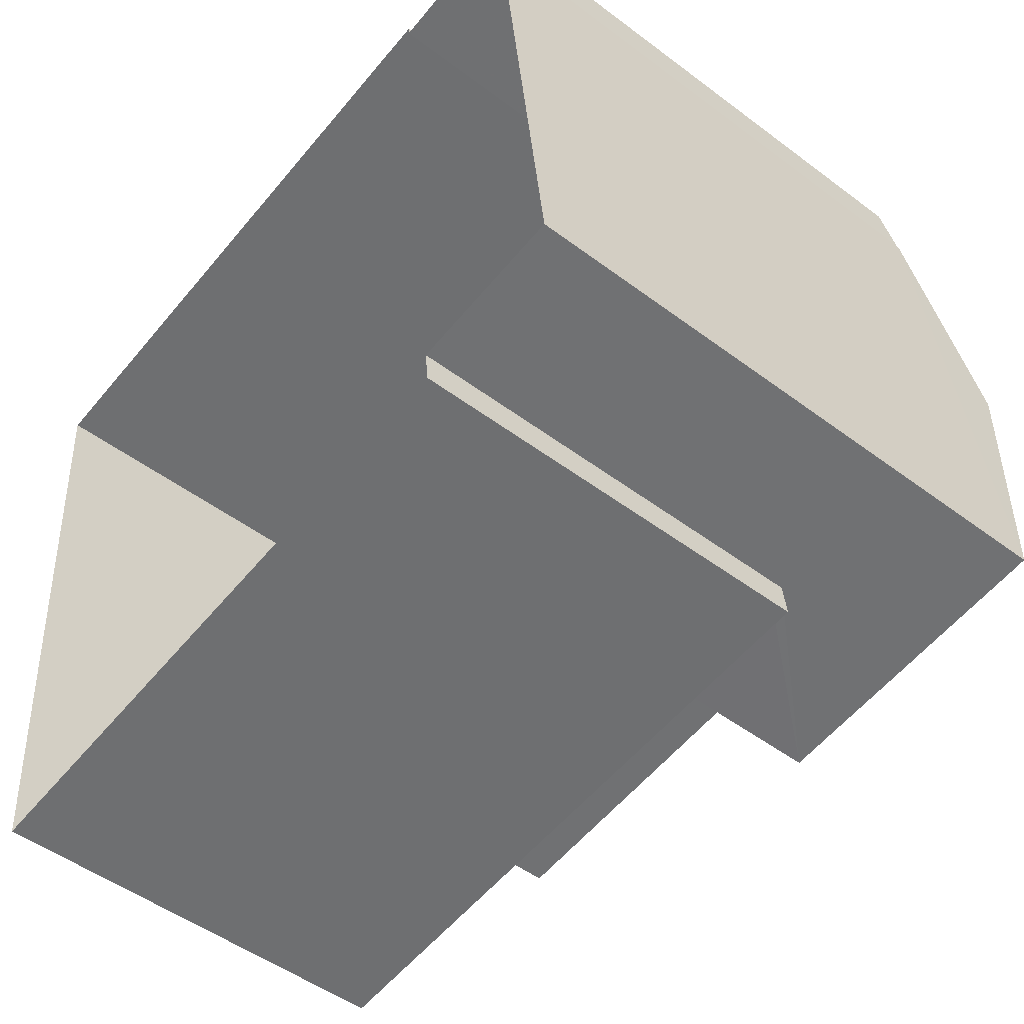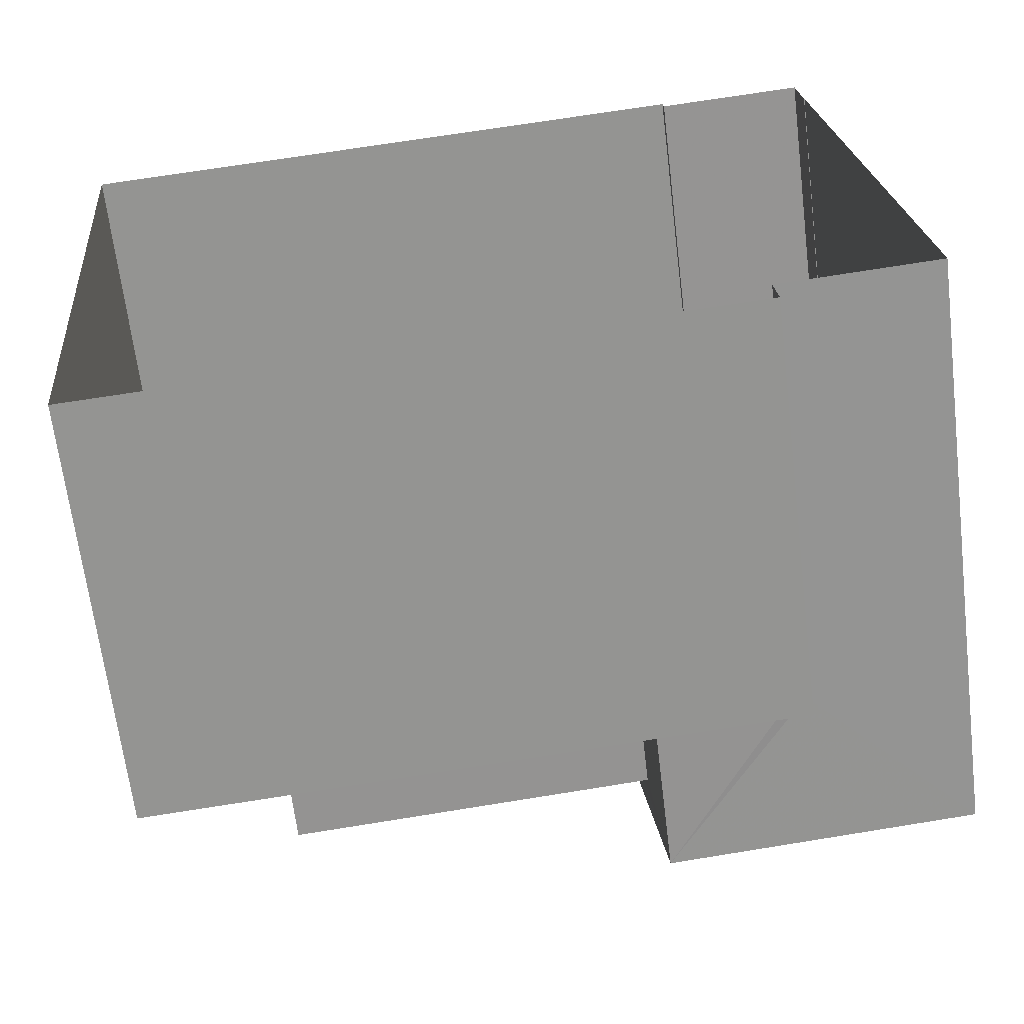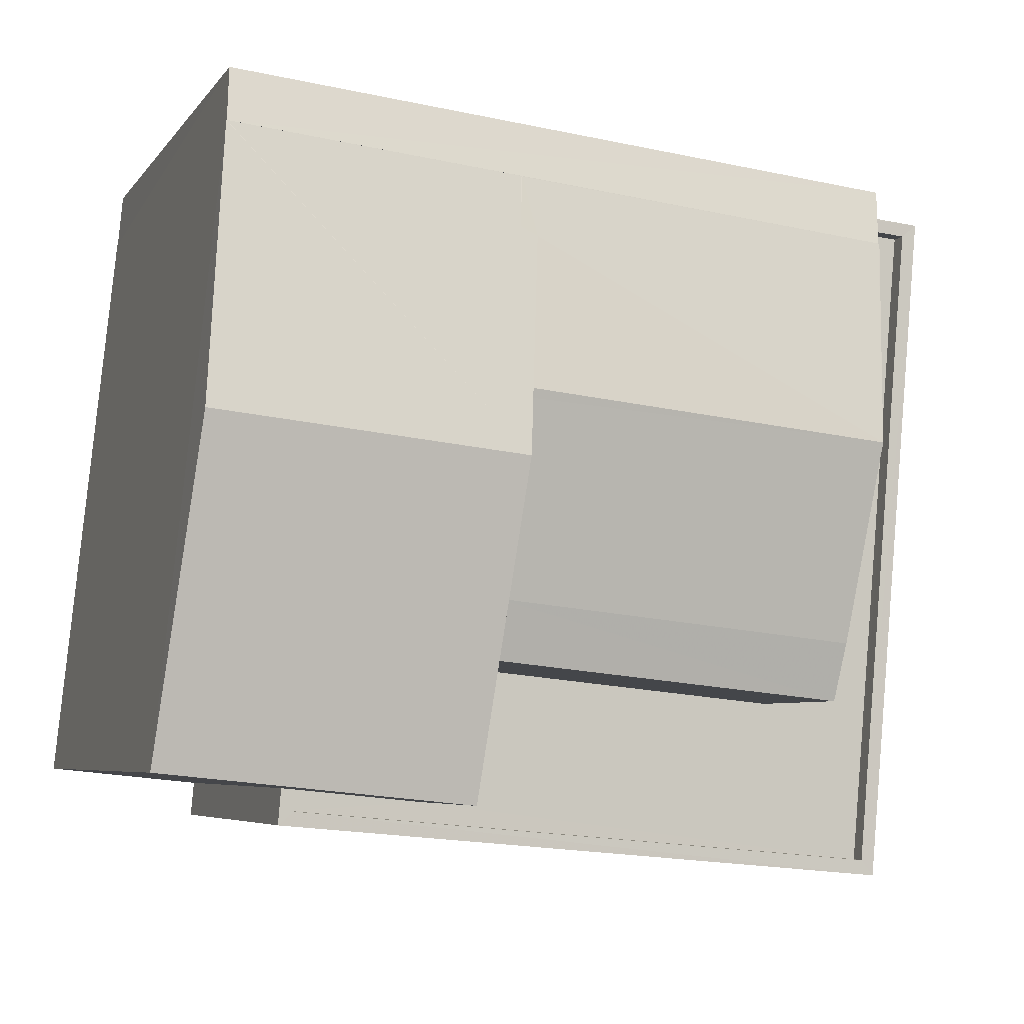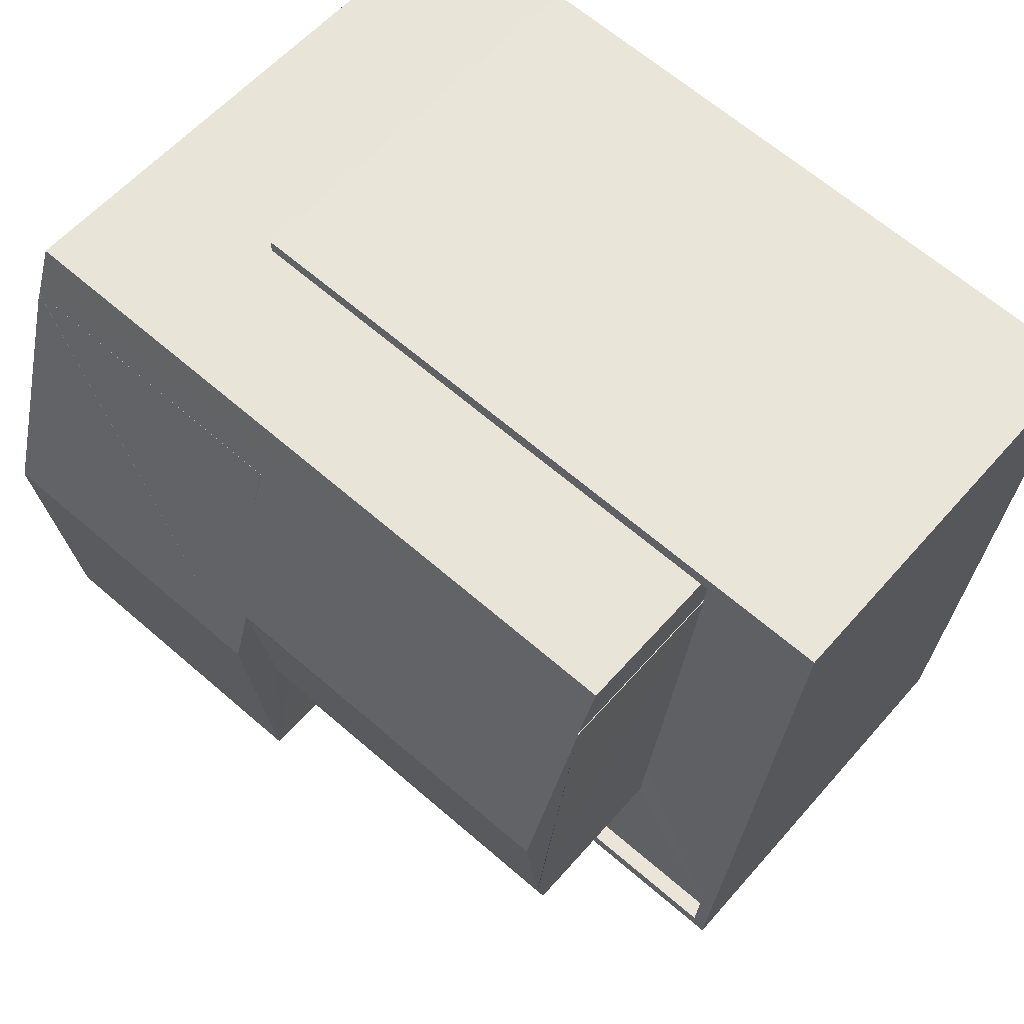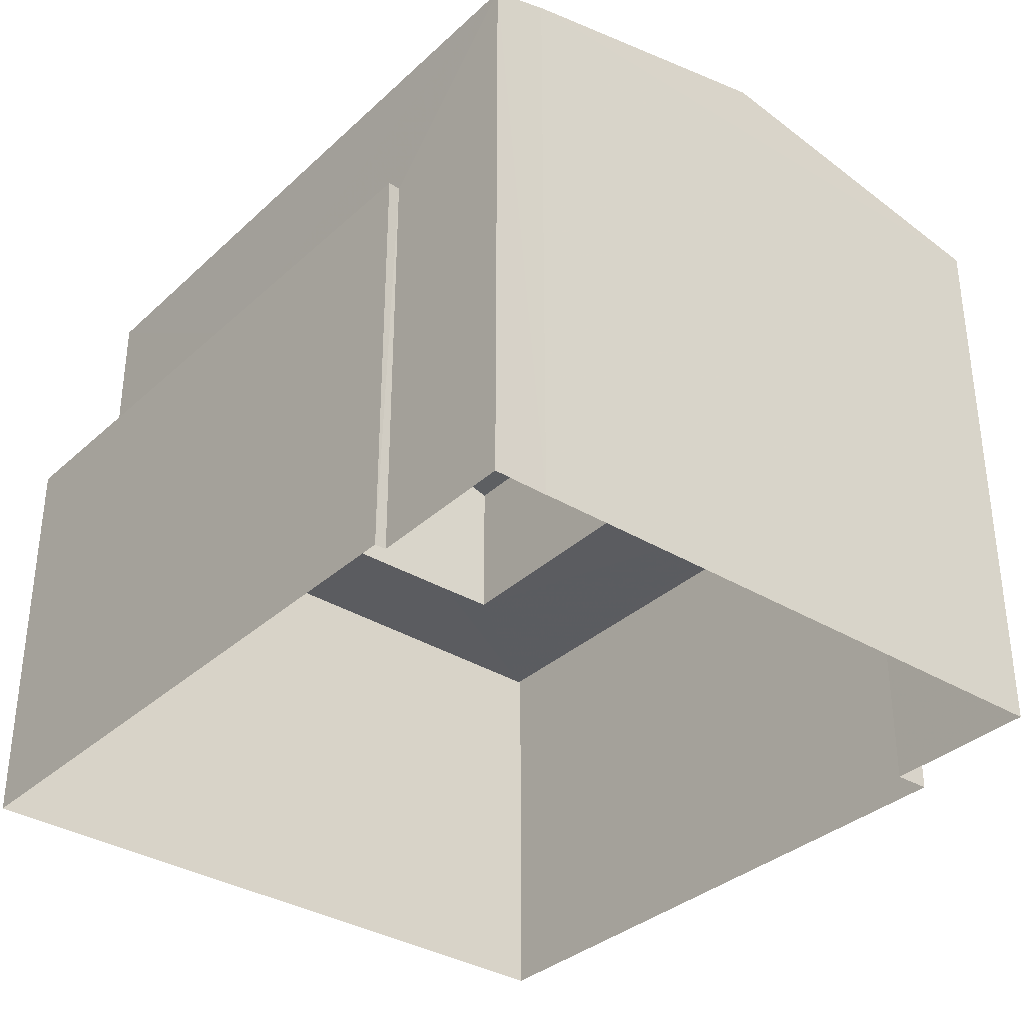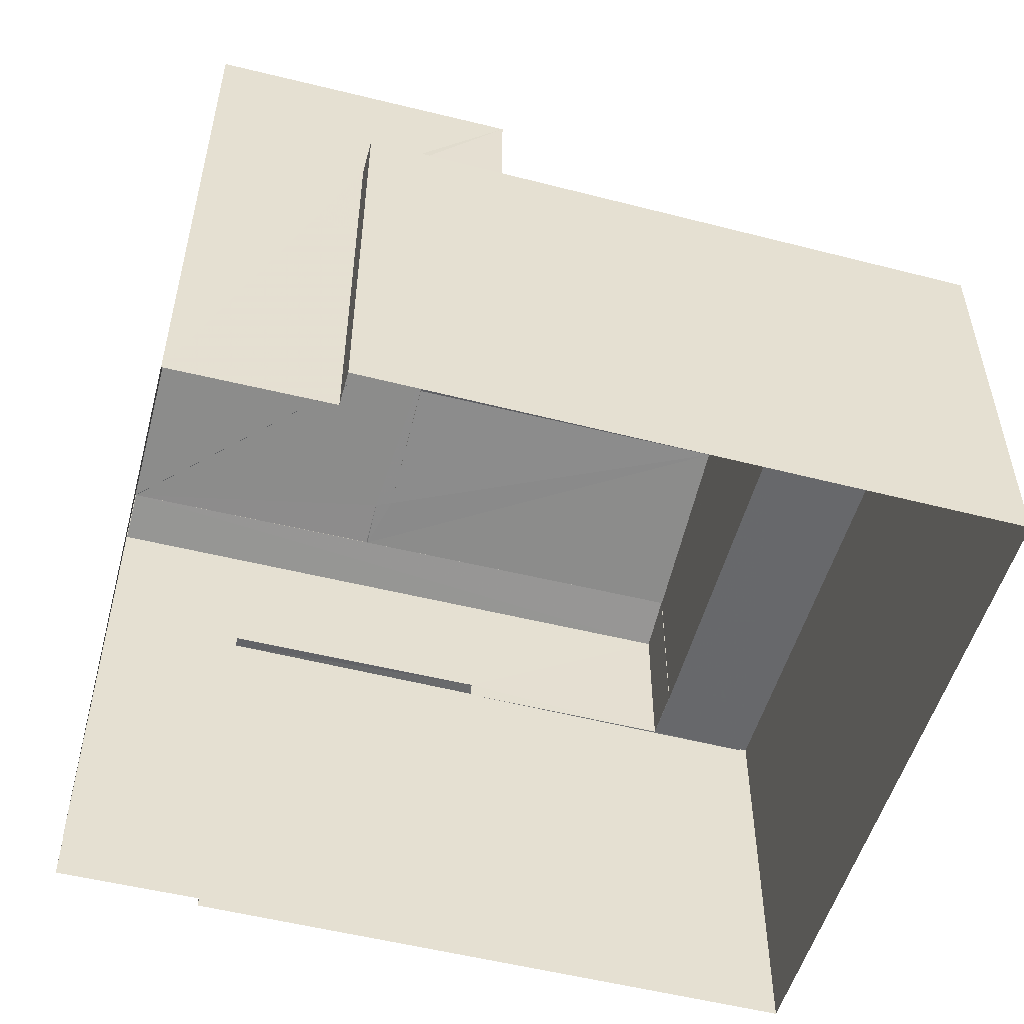
<metadata>
{"format":"obj","ext":"obj","renderer":"f3d","projection":"perspective","resolution":1024,"background":"white","views":[{"elev":-50.3,"azim":-129.4,"up":"+Y"},{"elev":-65.9,"azim":-173.0,"up":"+Y"},{"elev":-5.7,"azim":-19.1,"up":"+Y"},{"elev":57.7,"azim":40.5,"up":"+Y"},{"elev":-34.4,"azim":-134.9,"up":"+Z"},{"elev":-52.5,"azim":-20.7,"up":"+Z"}]}
</metadata>
<code>
v -8.885e+04 -9.874e+04 9.171
v -8.885e+04 -9.874e+04 9.171
v -8.885e+04 -9.875e+04 9.171
v -8.885e+04 -9.874e+04 9.171
v -8.884e+04 -9.874e+04 9.171
v -8.885e+04 -9.874e+04 9.171
v -8.885e+04 -9.874e+04 9.171
v -8.885e+04 -9.875e+04 9.171
v -8.884e+04 -9.875e+04 9.17
v -8.885e+04 -9.875e+04 9.171
v -8.885e+04 -9.875e+04 17.24
v -8.885e+04 -9.874e+04 17.82
v -8.885e+04 -9.875e+04 17.24
v -8.885e+04 -9.875e+04 17.24
v -8.885e+04 -9.875e+04 17.01
v -8.885e+04 -9.875e+04 17.24
v -8.885e+04 -9.875e+04 17.01
v -8.885e+04 -9.874e+04 17.41
v -8.885e+04 -9.874e+04 17.39
v -8.885e+04 -9.875e+04 18.04
v -8.885e+04 -9.874e+04 17.24
v -8.885e+04 -9.874e+04 17.24
v -8.885e+04 -9.874e+04 17.24
v -8.885e+04 -9.874e+04 17.25
v -8.884e+04 -9.874e+04 17.03
v -8.885e+04 -9.874e+04 17.04
v -8.884e+04 -9.874e+04 17.25
v -8.885e+04 -9.875e+04 17.24
v -8.885e+04 -9.875e+04 18.04
v -8.884e+04 -9.875e+04 17.85
v -8.885e+04 -9.874e+04 17.85
v -8.885e+04 -9.875e+04 15
v -8.885e+04 -9.875e+04 15
v -8.885e+04 -9.875e+04 15
v -8.885e+04 -9.874e+04 15
v -8.885e+04 -9.874e+04 15
v -8.885e+04 -9.874e+04 15
v -8.884e+04 -9.874e+04 15
v -8.884e+04 -9.875e+04 15
v -8.885e+04 -9.875e+04 15
v -8.884e+04 -9.875e+04 15
v -8.884e+04 -9.874e+04 15
v -8.884e+04 -9.874e+04 14.75
v -8.884e+04 -9.874e+04 14.75
v -8.885e+04 -9.874e+04 14.75
v -8.885e+04 -9.875e+04 14.75
v -8.884e+04 -9.875e+04 14.75
v -8.885e+04 -9.875e+04 14.75
v -8.885e+04 -9.875e+04 14.75
v -8.885e+04 -9.875e+04 14.75
v -8.885e+04 -9.875e+04 14.75
v -8.885e+04 -9.875e+04 14.75
v -8.884e+04 -9.874e+04 14.75
v -8.884e+04 -9.874e+04 14.75
v -8.885e+04 -9.874e+04 17.25
v -8.885e+04 -9.874e+04 17.25
v -8.884e+04 -9.874e+04 17.25
v -8.884e+04 -9.874e+04 17.25
v -8.885e+04 -9.875e+04 17.24
f 1 2 3
f 4 5 6
f 2 7 6
f 8 3 2
f 8 9 10
f 5 9 8
f 6 5 8
f 6 8 2
f 11 12 13
f 14 15 16
f 14 17 15
f 18 19 20
f 21 20 22
f 19 23 22
f 20 19 22
f 24 25 26
f 24 27 25
f 28 20 29
f 30 31 12
f 11 30 12
f 32 33 34
f 35 36 37
f 38 37 36
f 33 39 34
f 40 32 34
f 38 41 39
f 36 42 38
f 41 38 42
f 34 39 41
f 43 44 45
f 46 47 44
f 47 48 49
f 49 48 50
f 51 48 52
f 46 52 47
f 53 46 44
f 53 43 54
f 43 53 44
f 52 48 47
f 30 18 31
f 30 55 18
f 18 55 19
f 55 56 19
f 21 29 20
f 57 30 58
f 57 55 30
f 29 59 28
f 28 48 17
f 48 51 17
f 13 28 17
f 14 13 17
f 15 46 16
f 15 52 46
f 14 11 13
f 14 16 11
f 51 52 15
f 17 51 15
f 2 26 7
f 22 24 26
f 2 22 26
f 42 44 47
f 41 42 47
f 45 44 42
f 36 45 42
f 50 48 40
f 8 32 3
f 48 28 40
f 3 32 59
f 32 28 59
f 40 28 32
f 30 11 58
f 35 37 4
f 6 35 4
f 29 21 59
f 53 54 57
f 58 53 57
f 22 23 24
f 24 55 27
f 55 57 27
f 56 55 24
f 23 56 24
f 36 25 43
f 25 36 26
f 26 35 7
f 43 45 36
f 7 35 6
f 36 35 26
f 39 9 5
f 38 39 5
f 34 47 49
f 34 41 47
f 27 57 25
f 25 54 43
f 25 57 54
f 56 23 19
f 38 5 4
f 37 38 4
f 2 1 21
f 22 2 21
f 39 10 9
f 39 33 10
f 50 34 49
f 50 40 34
f 8 10 33
f 32 8 33
f 12 20 13
f 20 28 13
f 18 20 31
f 31 20 12
f 59 1 3
f 59 21 1
f 11 16 58
f 16 46 53
f 58 16 53

</code>
